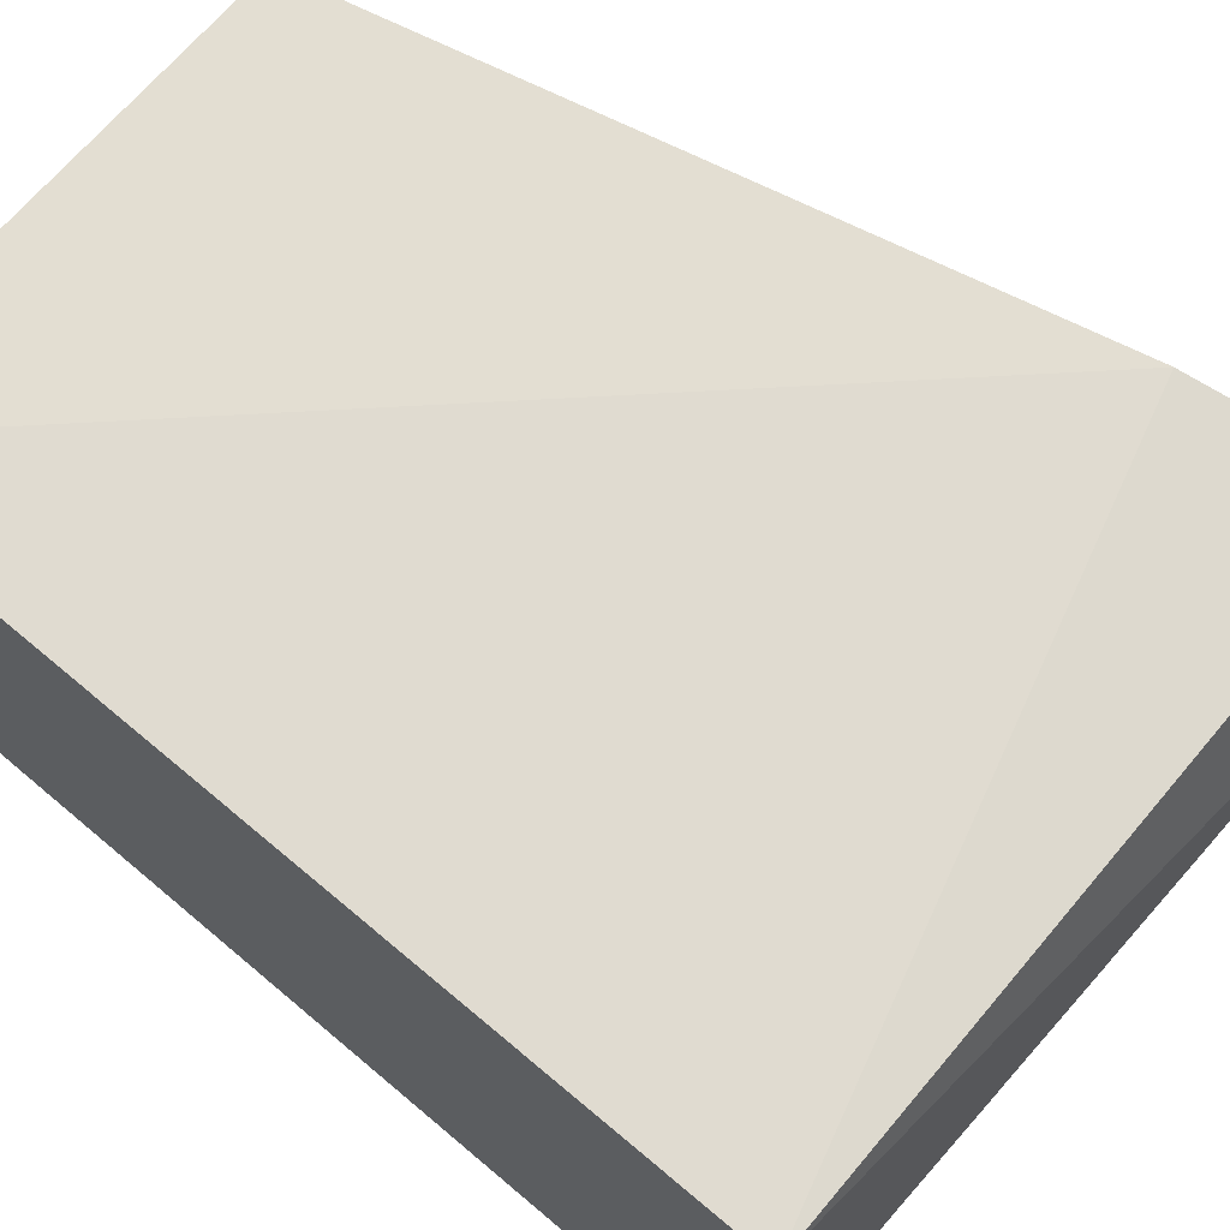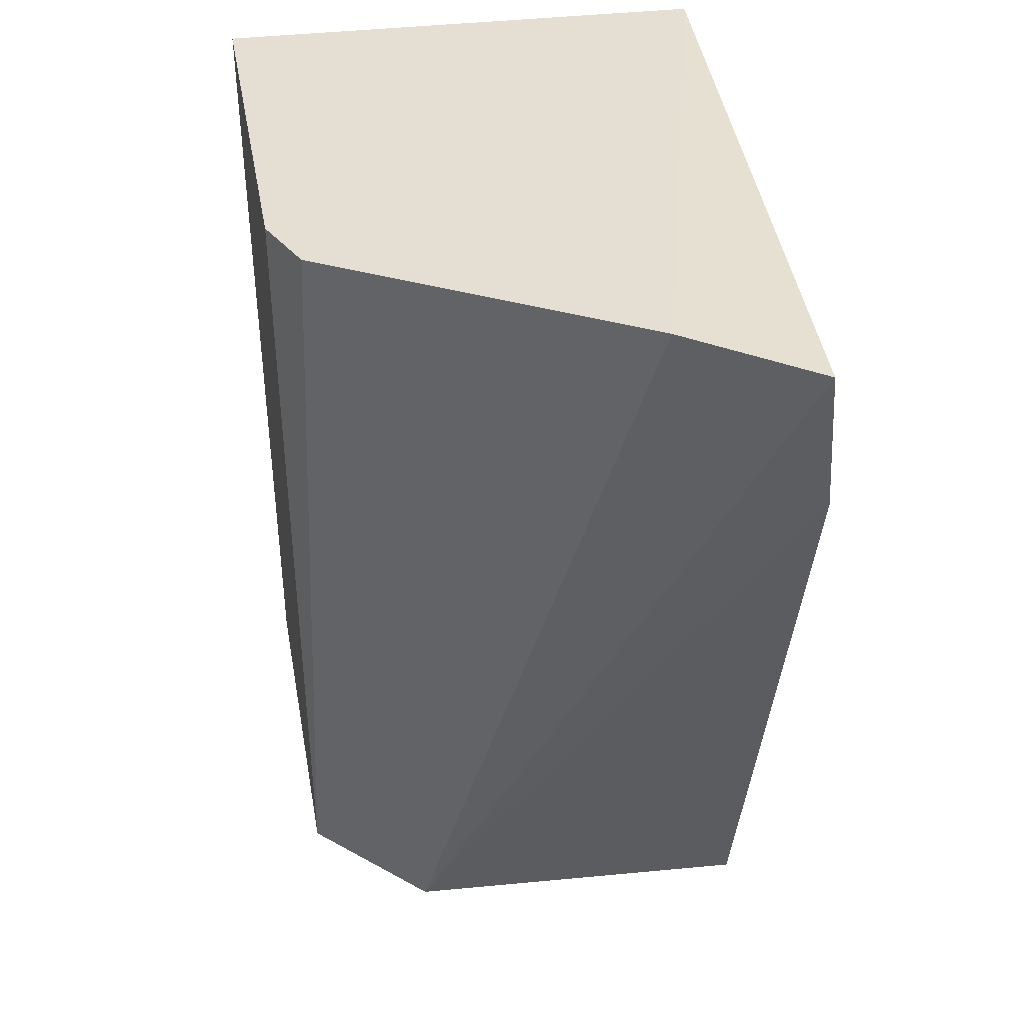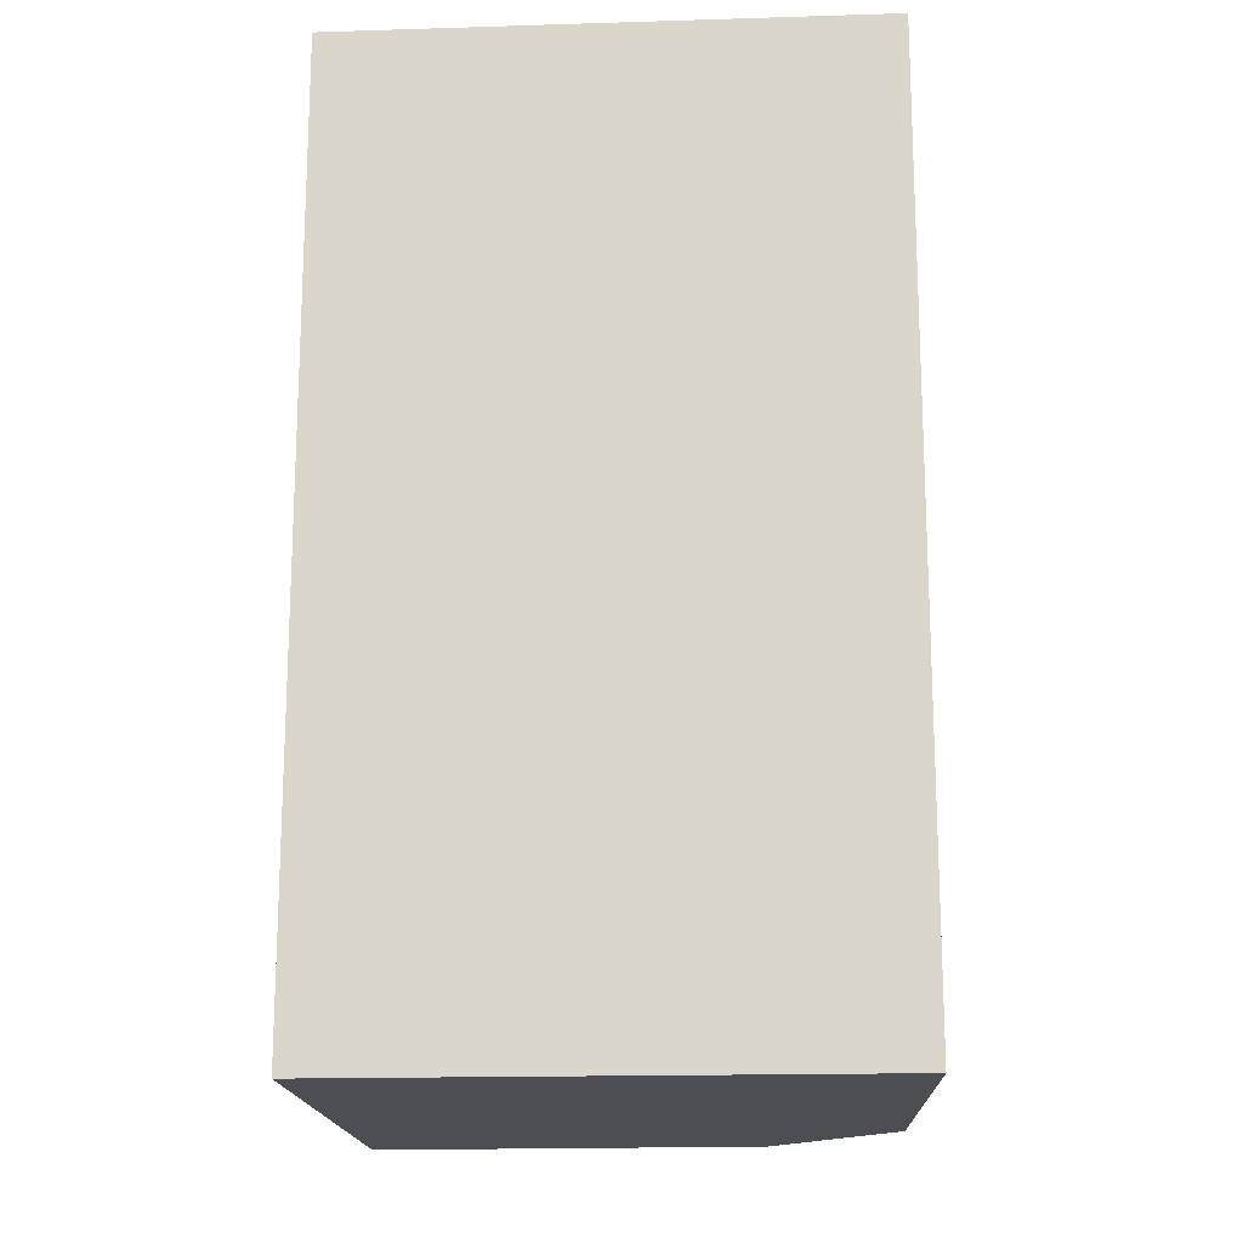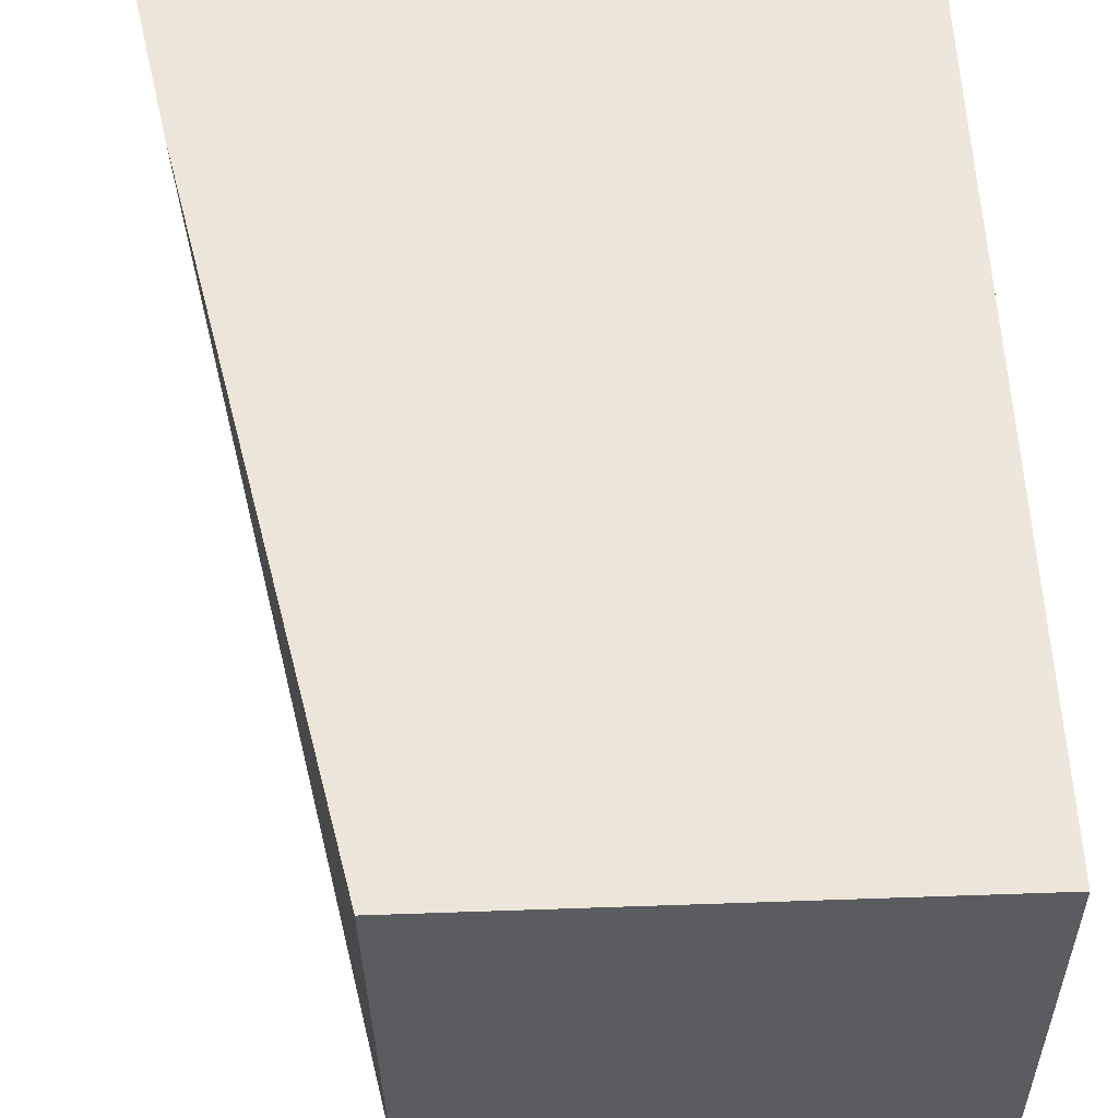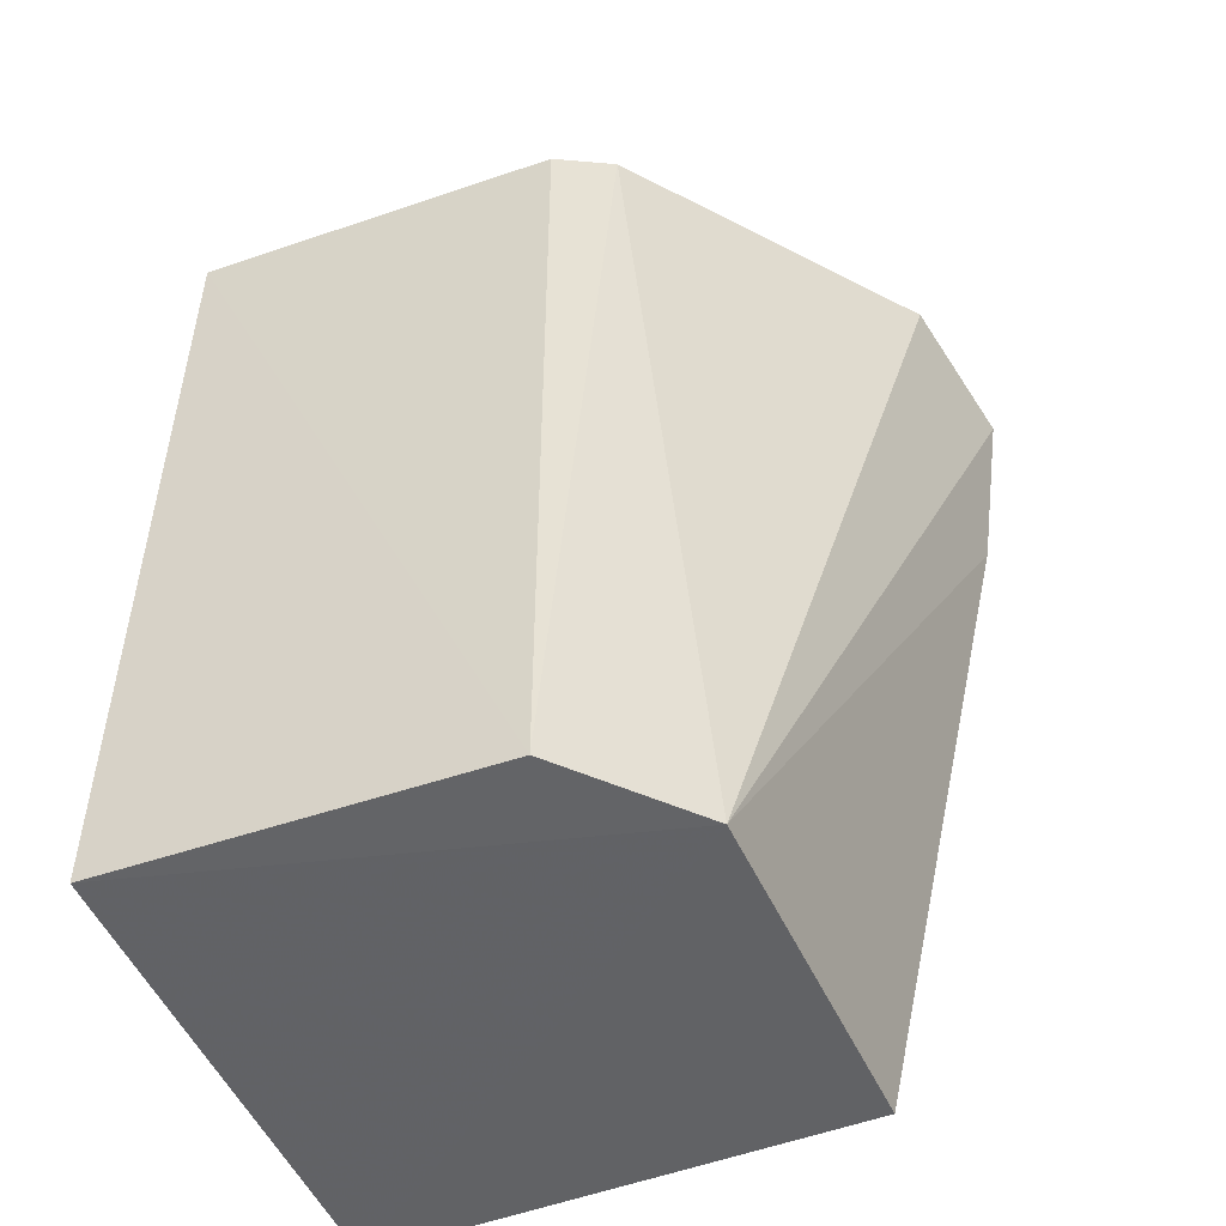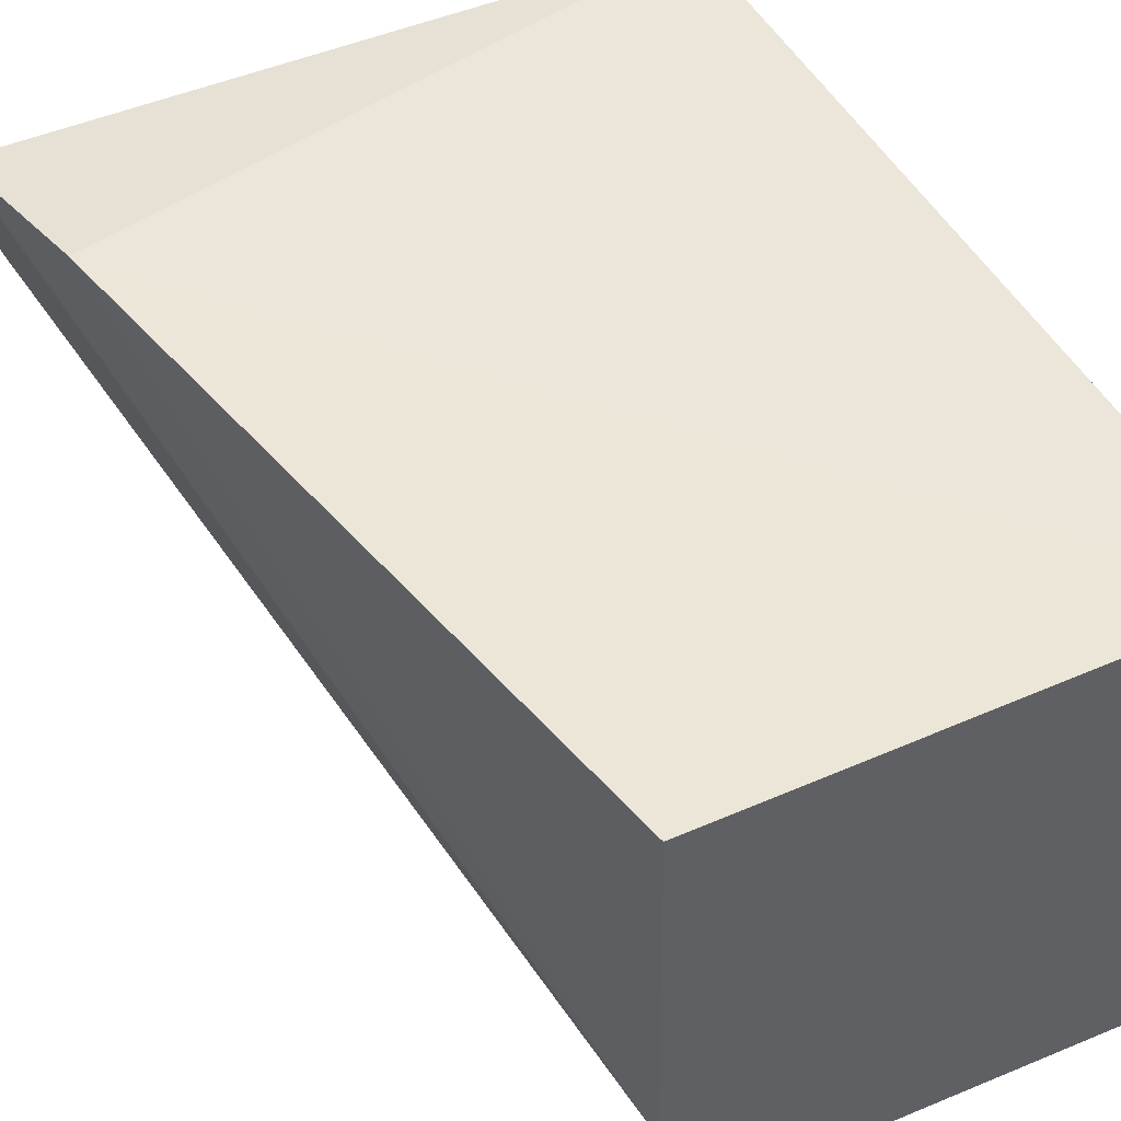
<metadata>
{"format":"obj","ext":"obj","renderer":"f3d","projection":"perspective","resolution":1024,"background":"white","views":[{"elev":68.2,"azim":-49.8,"up":"+Y"},{"elev":40.8,"azim":82.2,"up":"+Z"},{"elev":-17.2,"azim":-86.4,"up":"+Z"},{"elev":54.5,"azim":178.0,"up":"+Y"},{"elev":-50.7,"azim":22.9,"up":"+Z"},{"elev":46.7,"azim":153.6,"up":"+Y"}]}
</metadata>
<code>
v 0.2295 -0.1917 0.4015
v 0.2464 -0.173 0.265
v 0.2768 -0.1164 0.4015
v 0.1708 -0.1164 0.4015
v 0.1708 -0.1942 0.2652
v 0.2475 -0.1164 0.265
v 0.2721 -0.1385 0.4076
v 0.2296 -0.1918 0.2651
v 0.1708 -0.1942 0.4015
v 0.2716 -0.1132 0.3739
v 0.1708 -0.1164 0.2652
v 0.2385 -0.1868 0.4015
f 7 3 4
f 7 2 3
f 8 5 2
f 9 4 5
f 9 7 4
f 9 1 7
f 9 8 1
f 9 5 8
f 10 3 2
f 10 2 6
f 10 4 3
f 11 5 4
f 11 10 6
f 11 4 10
f 11 6 2
f 11 2 5
f 12 7 1
f 12 2 7
f 12 8 2
f 12 1 8

</code>
